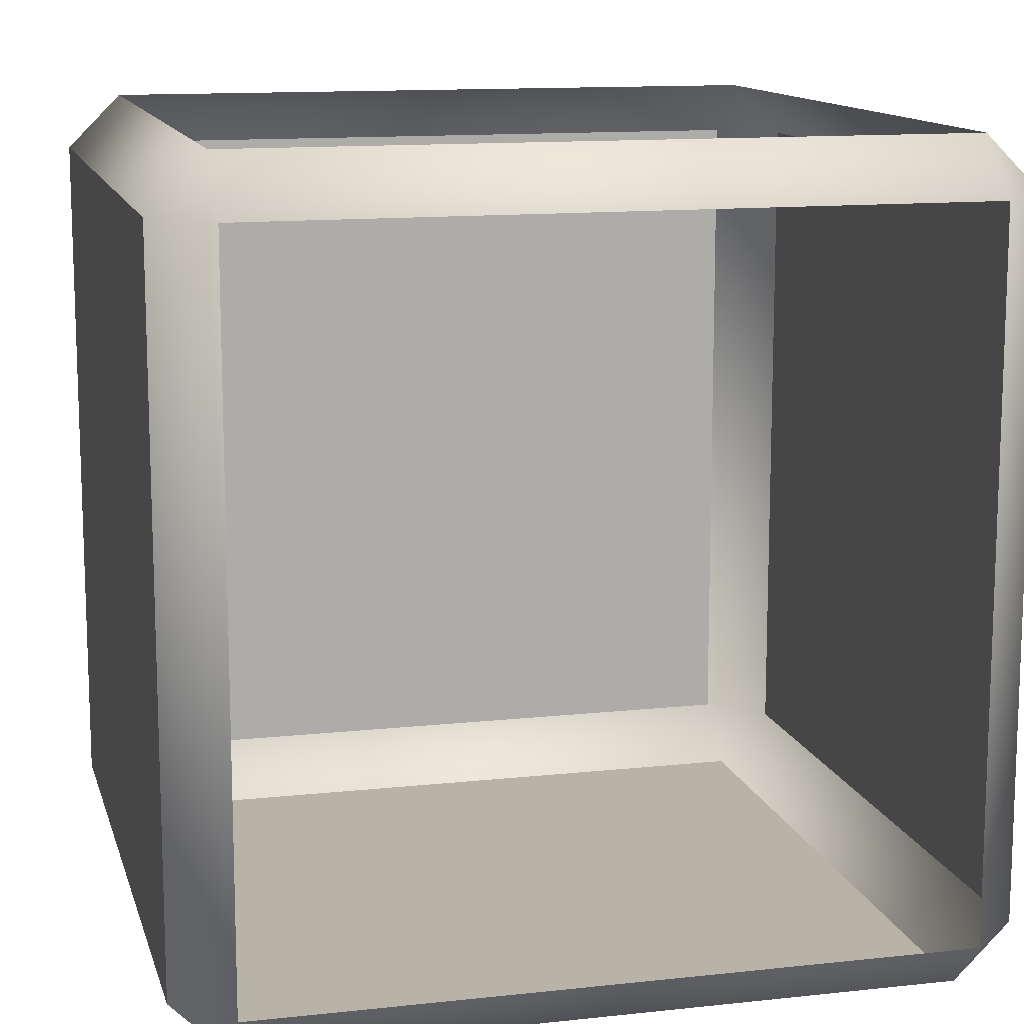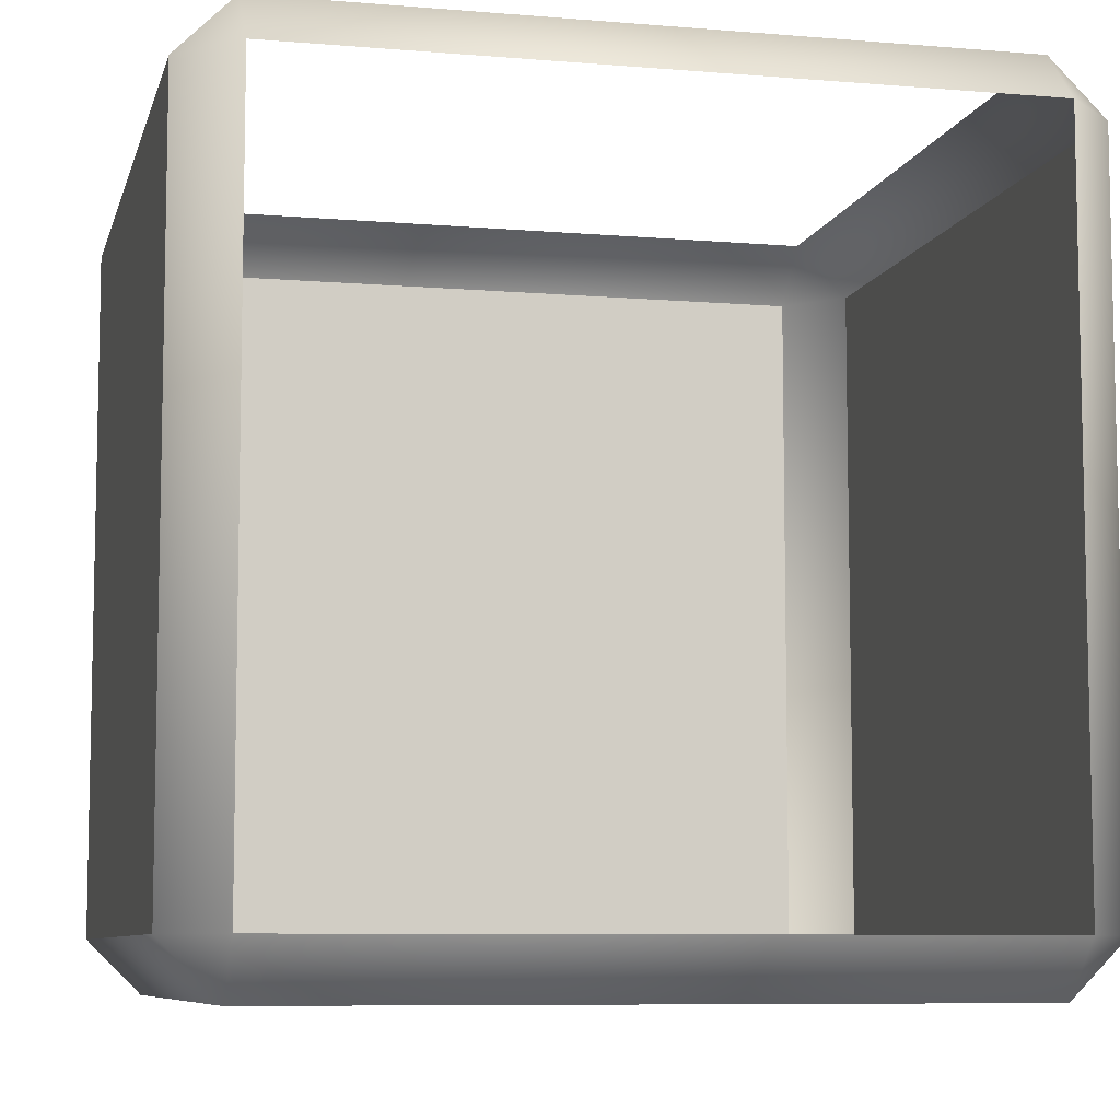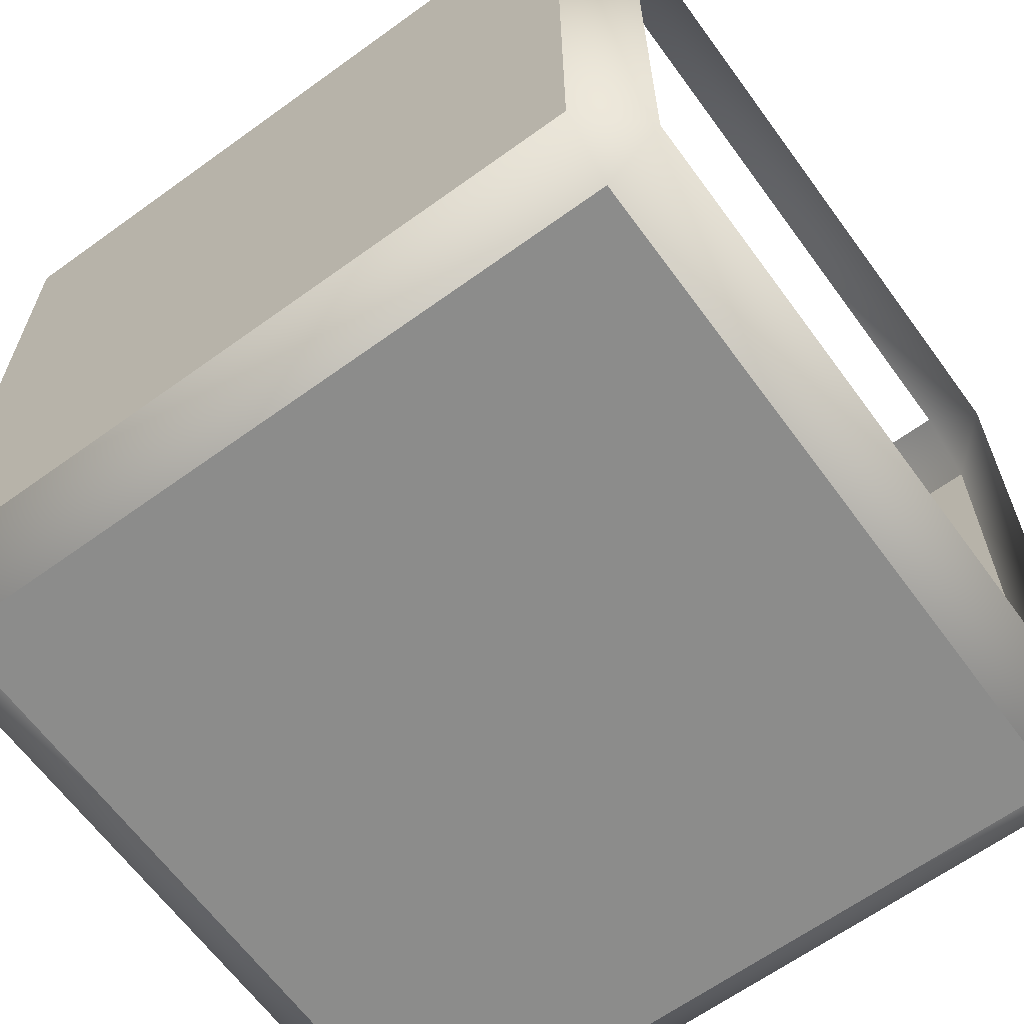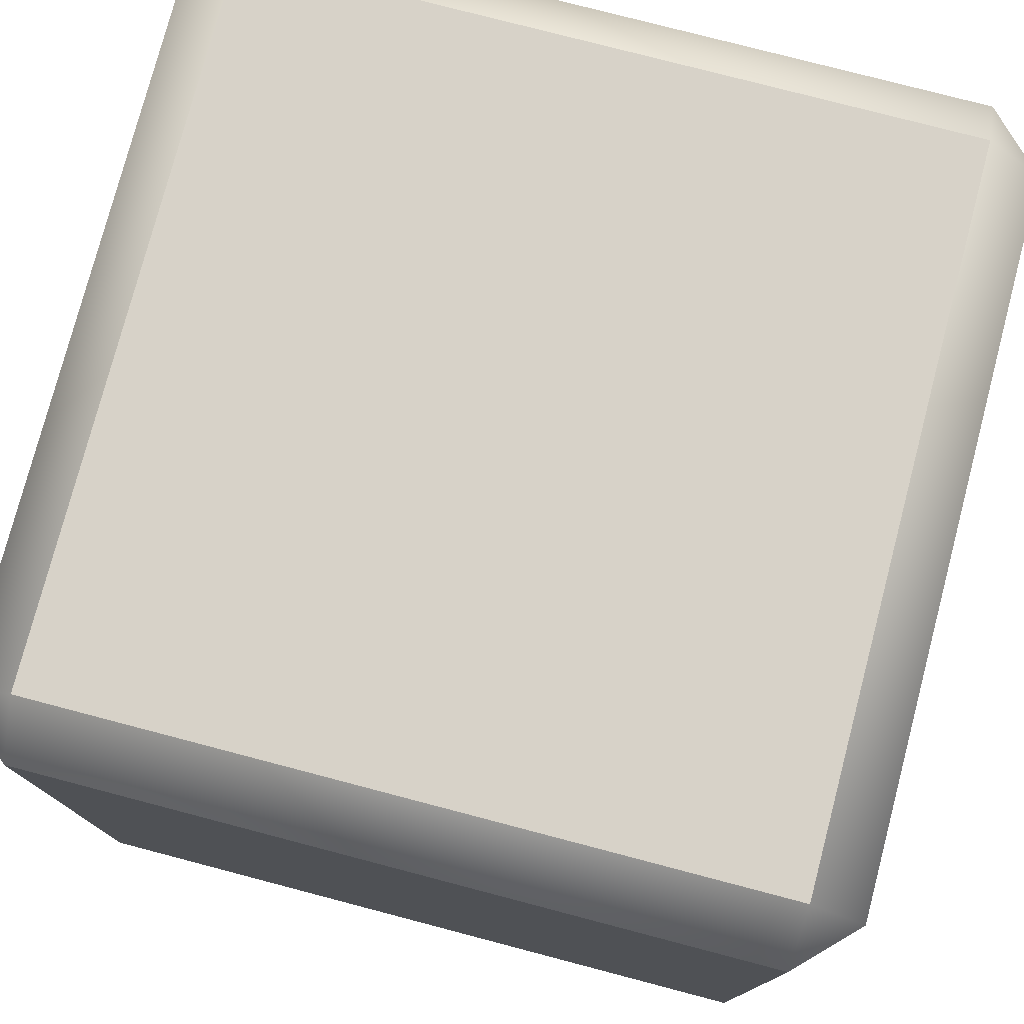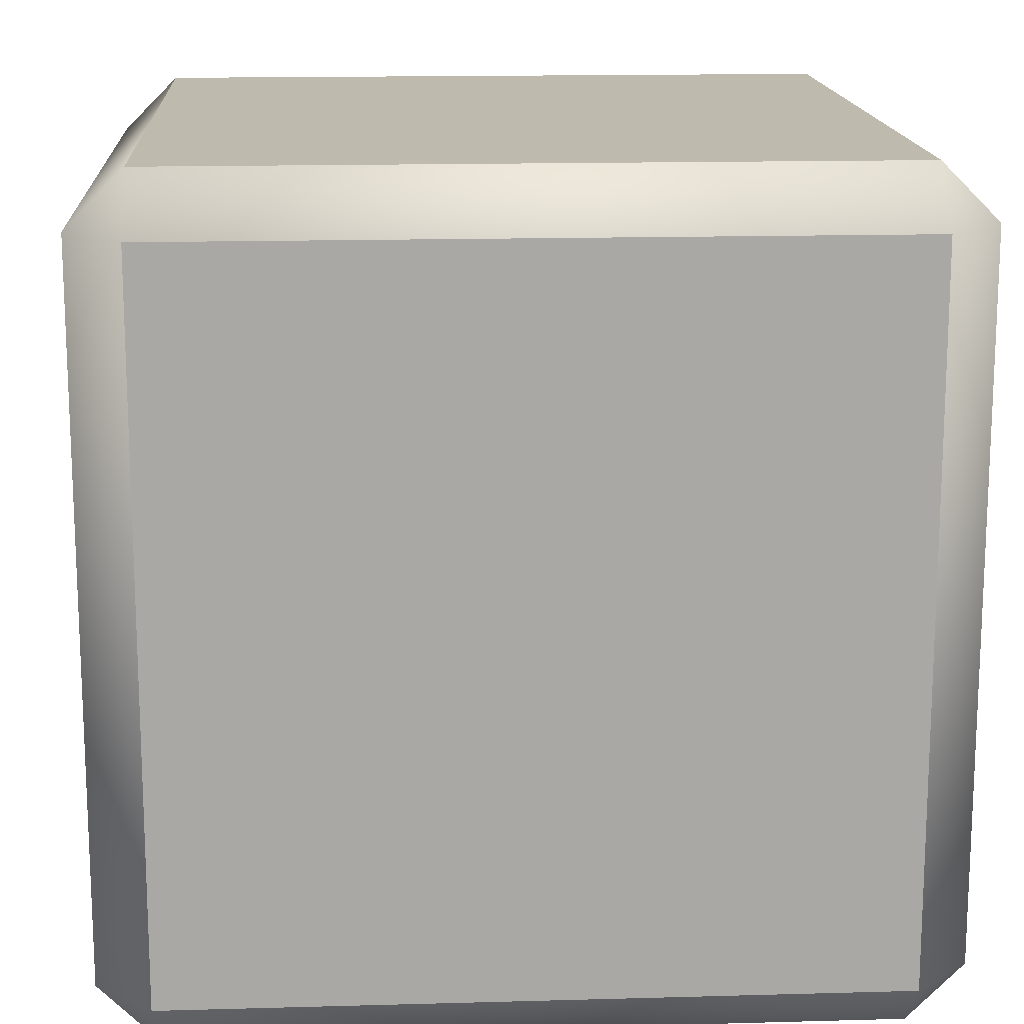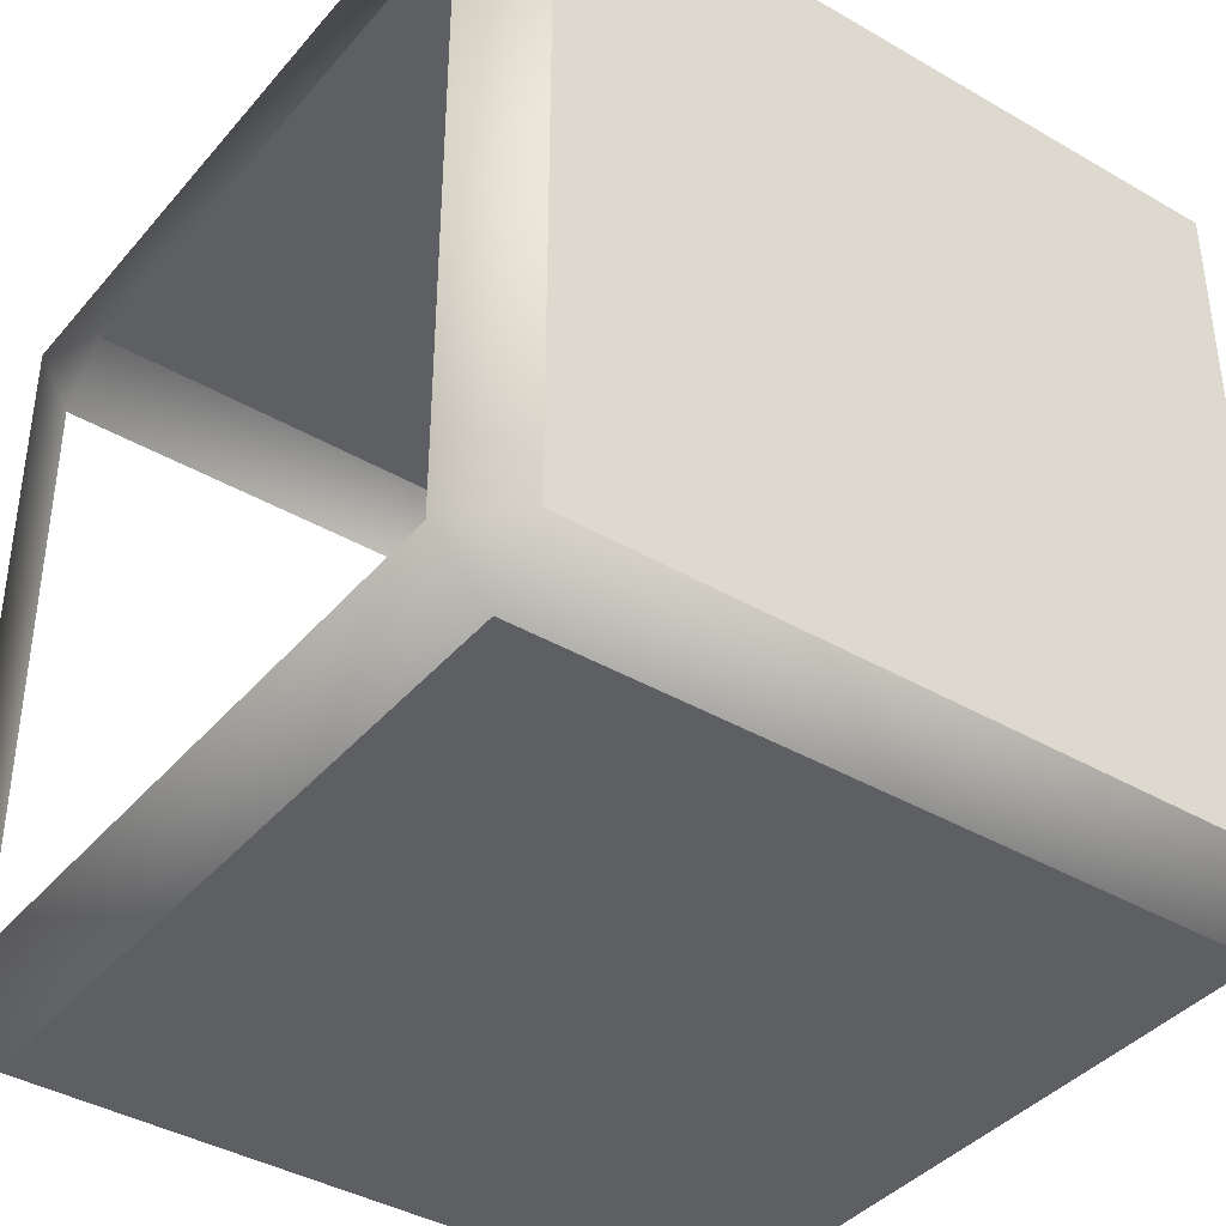
<metadata>
{"format":"obj","ext":"obj","renderer":"f3d","projection":"perspective","resolution":1024,"background":"white","views":[{"elev":12.7,"azim":75.8,"up":"+Y"},{"elev":-7.8,"azim":76.7,"up":"+Y"},{"elev":-64.1,"azim":36.1,"up":"+Y"},{"elev":77.4,"azim":14.7,"up":"+Z"},{"elev":15.4,"azim":-93.4,"up":"+Z"},{"elev":-39.5,"azim":-125.9,"up":"+Z"}]}
</metadata>
<code>
v 22.75 22 -0.75
v 32.25 22 -0.75
v 32.25 22 -10.25
v 22.75 22 -10.25
v 22.75 22.75 0
v 32.25 22.75 0
v 33 22.75 -0.75
v 33 22.75 -10.25
v 32.25 22.75 -11
v 22.75 22.75 -11
v 22 22.75 -10.25
v 22 22.75 -0.75
v 22.75 32.25 0
v 32.25 32.25 0
v 33 32.25 -0.75
v 33 32.25 -10.25
v 32.25 32.25 -11
v 22.75 32.25 -11
v 22 32.25 -10.25
v 22 32.25 -0.75
v 22.75 33 -0.75
v 32.25 33 -0.75
v 32.25 33 -10.25
v 22.75 33 -10.25
o Edge_0
f 2 6 5 1
f 6 14 13 5
f 14 22 21 13
f 7 6 2
f 7 15 14 6
f 15 22 14
f 3 8 7 2
f 4 3 2 1
f 16 23 22 15
f 9 8 3
f 9 17 16 8
f 17 23 16
f 4 10 9 3
f 10 18 17 9
f 18 24 23 17
f 11 10 4
f 11 19 18 10
f 19 24 18
f 1 12 11 4
f 12 20 19 11
f 20 21 24 19
f 5 12 1
f 5 13 20 12
f 13 21 20

</code>
